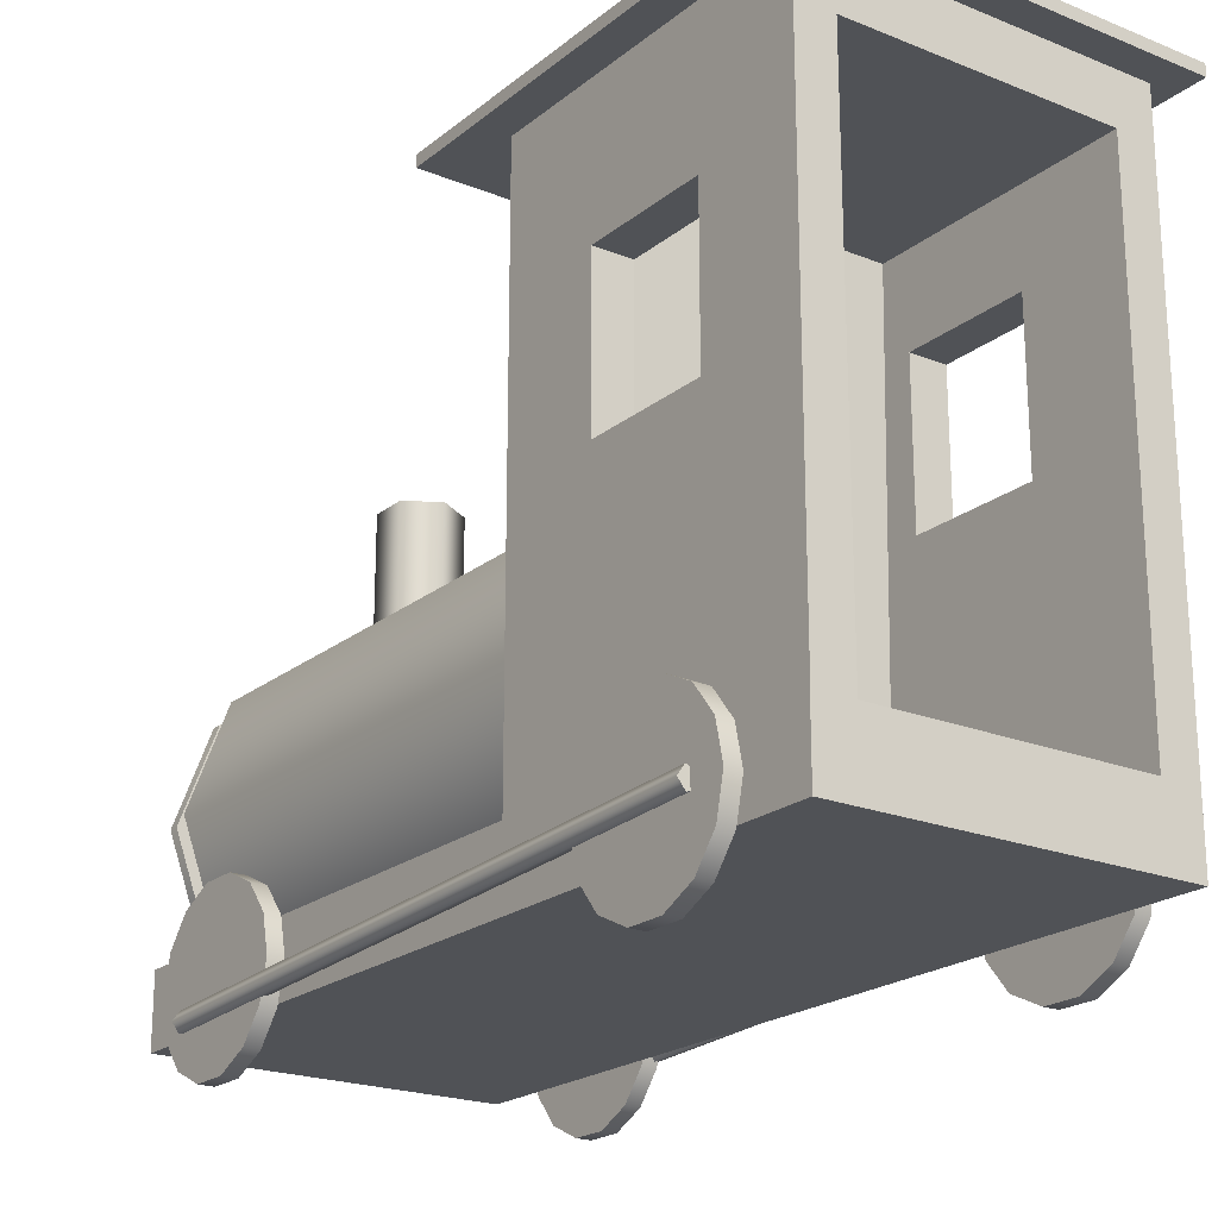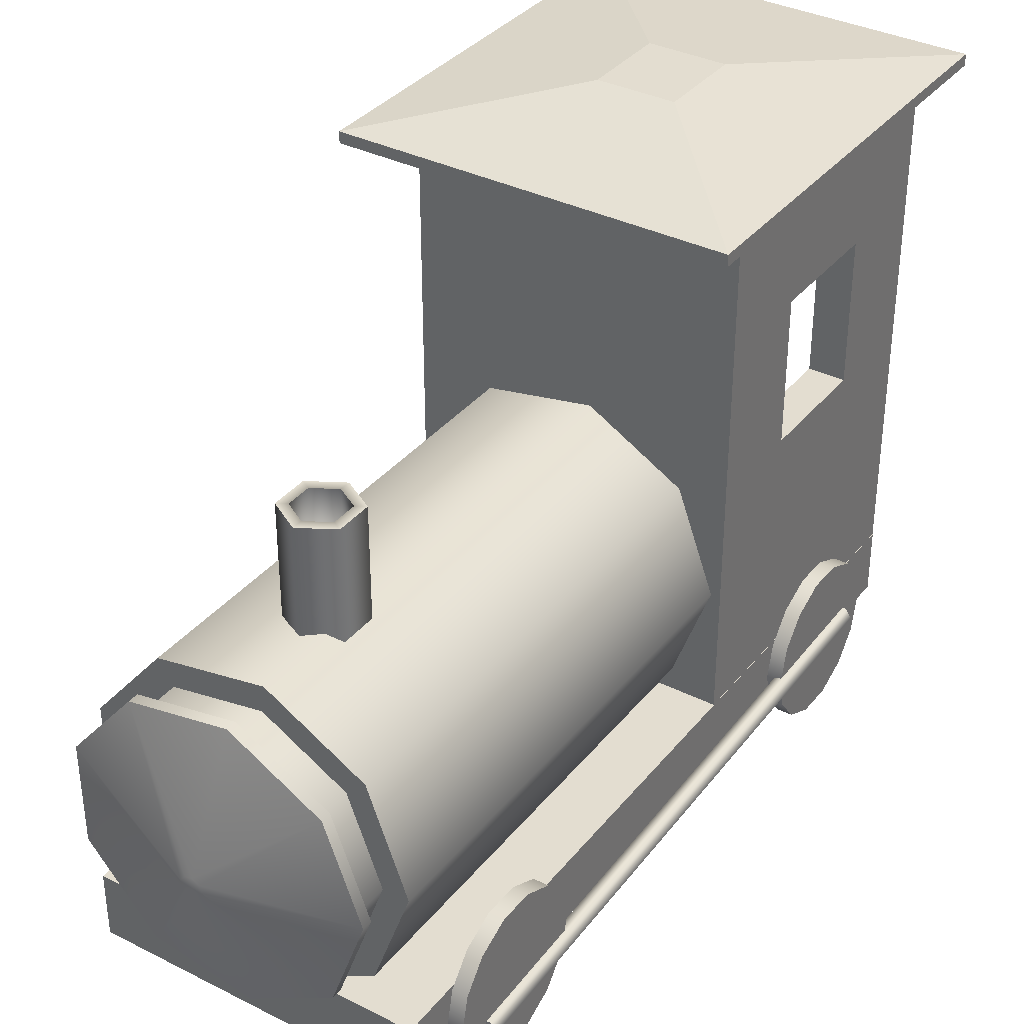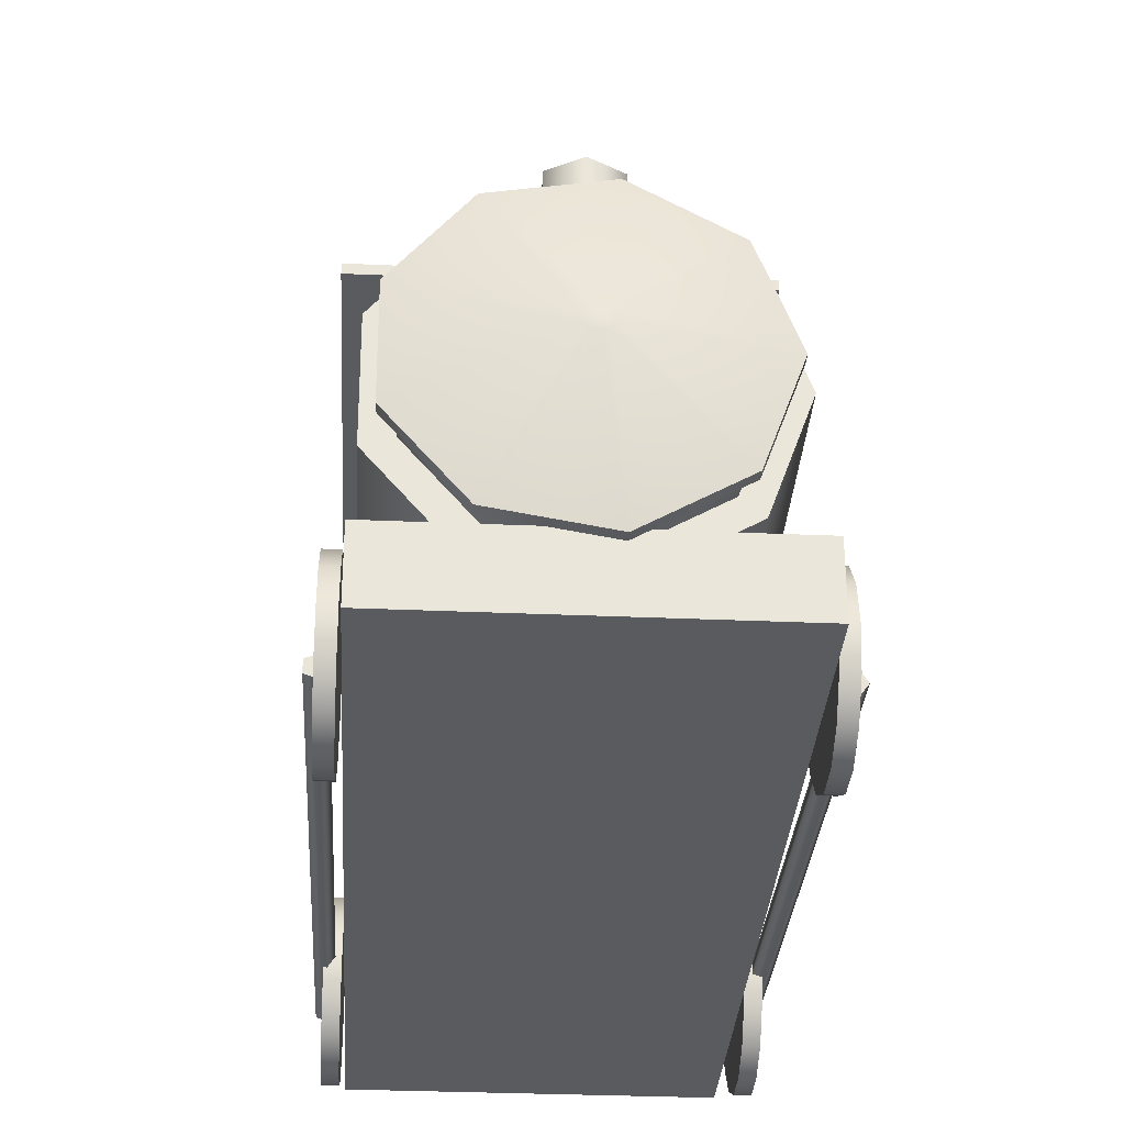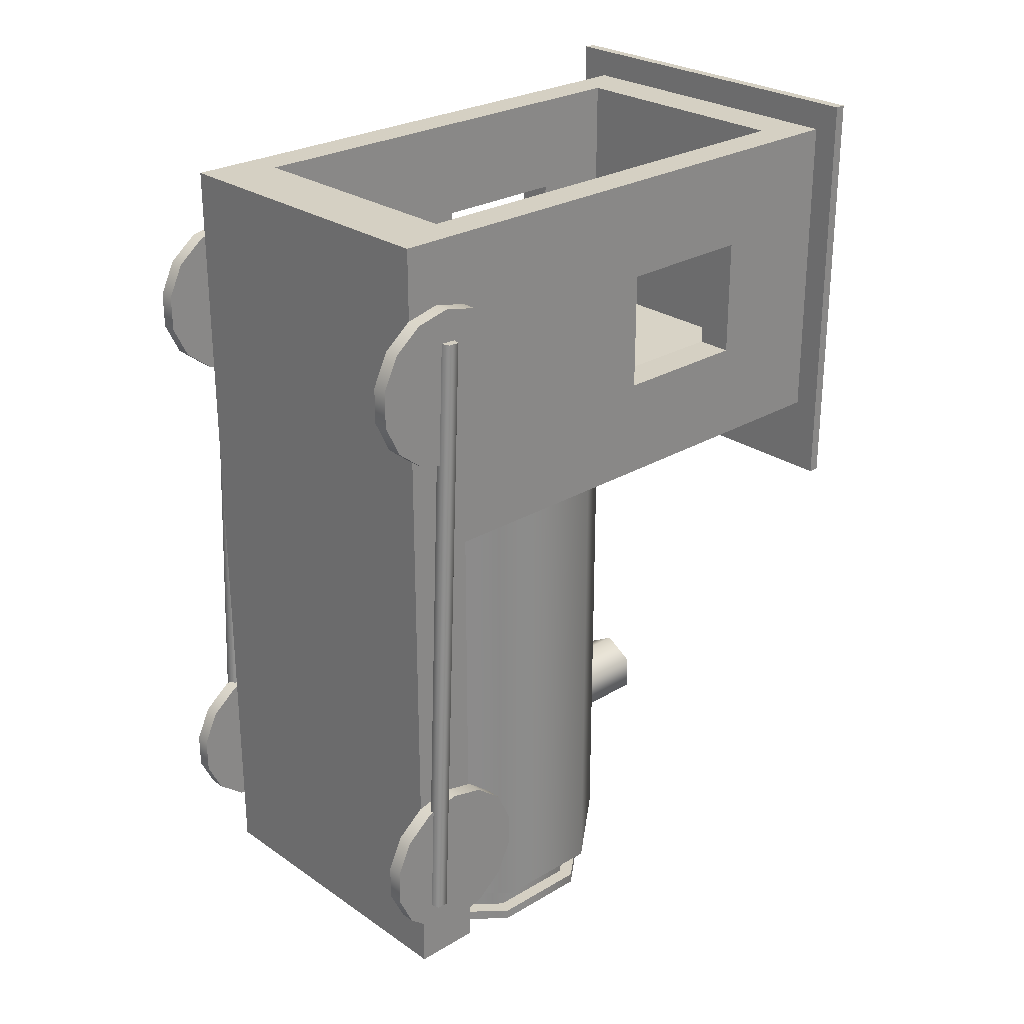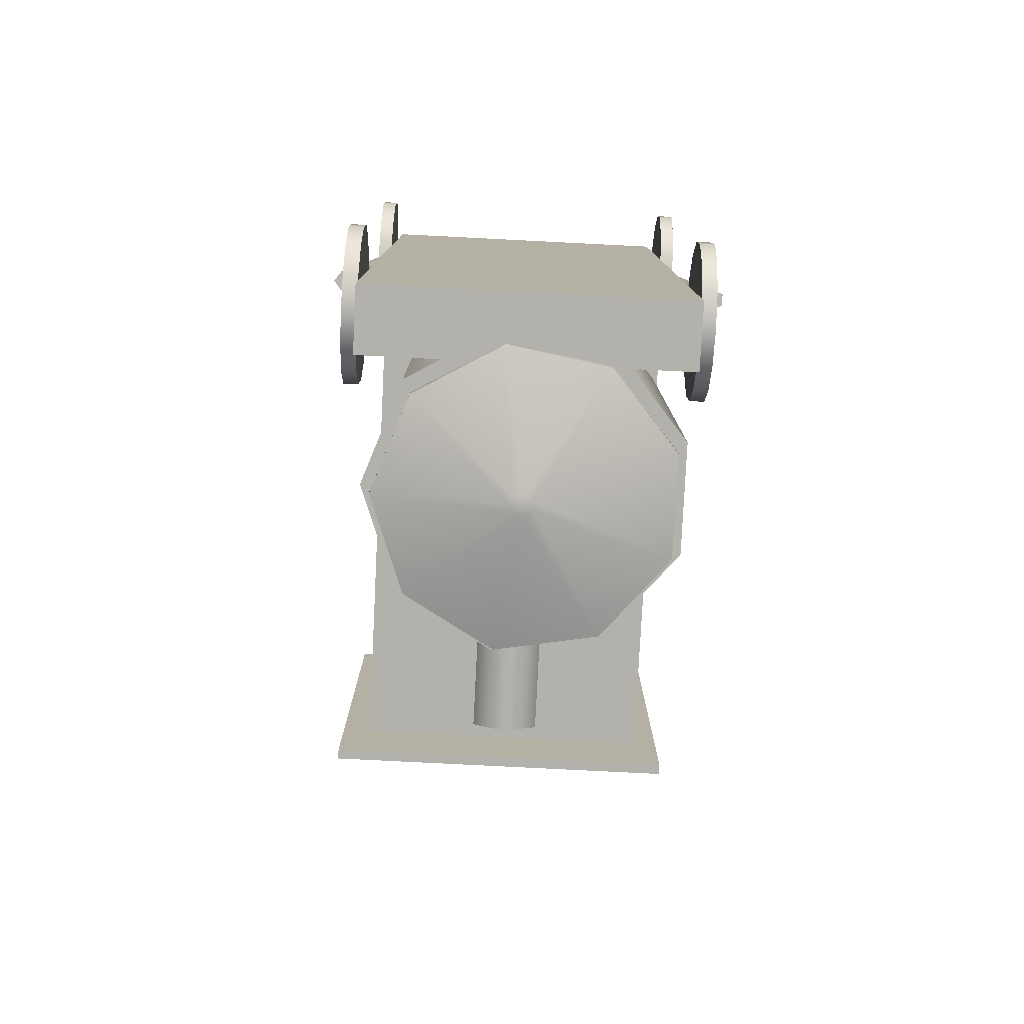
<metadata>
{"format":"obj","ext":"obj","renderer":"f3d","projection":"perspective","resolution":1024,"background":"white","views":[{"elev":-21.1,"azim":-35.7,"up":"+Y"},{"elev":35.6,"azim":-146.5,"up":"+Y"},{"elev":-32.2,"azim":176.5,"up":"+Y"},{"elev":26.4,"azim":46.9,"up":"+Z"},{"elev":-78.9,"azim":-2.9,"up":"+Z"}]}
</metadata>
<code>
g Lok
v -0.1669 0.1161 0.09167
v 0.1661 0.1161 0.09167
v 0.1661 0.66 0.09167
v -0.1669 0.66 0.09167
v -0.1669 0.1161 0.4247
v -0.1669 0.3636 0.3201
v -0.1669 0.5139 0.3201
v -0.1669 0.5139 0.1953
v -0.1669 0.66 0.4247
v 0.1288 0.1158 0.4247
v 0.1288 0.1158 0.1569
v 0.1288 0.5139 0.1953
v 0.1288 0.3636 0.1953
v 0.1288 0.3636 0.3201
v 0.1661 0.66 0.4247
v 0.1661 0.1161 0.4247
v 0.1661 0.5139 0.3201
v 0.1661 0.3636 0.3201
v 0.1661 0.3636 0.1953
v -0.1296 0.6002 0.4247
v 0.1288 0.6002 0.4247
v -0.1296 0.1158 0.4247
v -0.1296 0.1158 0.1687
v -0.1296 0.6002 0.1687
v 0.1288 0.6002 0.1687
v -0.1296 0.3636 0.1953
v -0.1296 0.5139 0.1953
v -0.1296 0.5139 0.3201
v -0.1669 0.3636 0.1953
v 0.1661 0.5139 0.1953
v 0.1288 0.5139 0.3201
v -0.1296 0.3636 0.3201
v -0.02083 0.4062 0.113
v -0.02083 0.4062 -0.3949
v 0.08975 0.3862 0.113
v 0.08975 0.3862 -0.3949
v 0.1611 0.1874 0.113
v 0.1611 0.1874 -0.3949
v 0.08845 0.1017 0.113
v 0.08845 0.1017 -0.3949
v -0.02231 0.08267 0.113
v -0.02231 0.08267 -0.3949
v -0.1194 0.1393 0.113
v -0.1194 0.1393 -0.3949
v -0.1573 0.2451 0.113
v -0.1573 0.2451 -0.3949
v -0.1184 0.3505 0.113
v -0.1184 0.3505 -0.3949
v -0.01737 0.3793 -0.3949
v -0.01737 0.3793 -0.4298
v 0.07506 0.3625 -0.3949
v -0.01861 0.1088 -0.3949
v -0.09893 0.3327 -0.3949
v 0.07397 0.1247 -0.3949
v -0.1315 0.2446 -0.3949
v -0.09974 0.1561 -0.3949
v 0.1347 0.1964 -0.3949
v 0.08171 0.1124 -0.4298
v 0.07397 0.1247 -0.4298
v -0.01861 0.1088 -0.4298
v 0.07506 0.3625 -0.4298
v -0.09974 0.1561 -0.4298
v -0.1315 0.2446 -0.4298
v 0.1347 0.1964 -0.4298
v -0.09893 0.3327 -0.4298
v -0.1094 0.3422 -0.4298
v -0.01922 0.3937 -0.4298
v -0.02059 0.09482 -0.4298
v 0.08292 0.3752 -0.4298
v -0.1102 0.1471 -0.4298
v -0.1453 0.2448 -0.4298
v 0.1488 0.1916 -0.4298
v 0.08171 0.1124 -0.4405
v -0.1094 0.3422 -0.4405
v -0.01922 0.3937 -0.4405
v -0.02059 0.09482 -0.4405
v 0.08292 0.3752 -0.4405
v -0.1102 0.1471 -0.4405
v -0.1453 0.2448 -0.4405
v 0.1488 0.1916 -0.4405
v 0.006255 0.2323 -0.4773
v -0.007871 0.2493 -0.4773
v -0.001208 0.2531 -0.4773
v -0.001309 0.231 -0.4773
v 0.006344 0.2518 -0.4773
v -0.007937 0.2349 -0.4773
v -0.01053 0.2421 -0.4773
v 0.01121 0.2382 -0.4773
v 0.1616 0.2998 -0.3949
v 0.1493 0.2954 -0.4298
v 0.1616 0.2998 0.113
v 0.1351 0.2903 -0.3949
v 0.1351 0.2903 -0.4298
v 0.1493 0.2954 -0.4405
v 0.01125 0.2459 -0.4773
v 0.1926 0.07499 0.3277
v 0.1926 0.04712 -0.3249
v 0.1815 0.07138 0.3278
v 0.1815 0.04351 -0.3247
v 0.1746 0.08084 0.3274
v 0.1746 0.05296 -0.3251
v 0.1815 0.09029 0.327
v 0.1815 0.06242 -0.3255
v 0.1926 0.05881 -0.3254
v 0.1926 0.08668 0.3272
v 0.1846 0.07982 -0.3614
v 0.1846 0.0443 -0.3533
v 0.1692 0.0443 -0.3533
v 0.1692 0.07982 -0.3614
v 0.1846 0.01581 -0.3306
v 0.1692 0.01581 -0.3306
v 0.1846 0 -0.2977
v 0.1692 0 -0.2977
v 0.1846 0 -0.2613
v 0.1692 0 -0.2613
v 0.1846 0.01581 -0.2285
v 0.1692 0.01581 -0.2285
v 0.1846 0.0443 -0.2058
v 0.1692 0.0443 -0.2058
v 0.1846 0.07982 -0.1976
v 0.1692 0.07982 -0.1976
v 0.1846 0.1153 -0.2058
v 0.1692 0.1153 -0.2058
v 0.1846 0.1438 -0.2285
v 0.1692 0.1438 -0.2285
v 0.1846 0.1596 -0.2613
v 0.1692 0.1596 -0.2613
v 0.1846 0.1596 -0.2977
v 0.1692 0.1596 -0.2977
v 0.1846 0.1438 -0.3306
v 0.1692 0.1438 -0.3306
v 0.1692 0.1153 -0.3533
v 0.1846 0.1153 -0.3533
v 0.1846 0.07982 0.1976
v 0.1846 0.0443 0.2058
v 0.1692 0.0443 0.2058
v 0.1692 0.07982 0.1976
v 0.1846 0.01581 0.2285
v 0.1692 0.01581 0.2285
v 0.1846 -0 0.2613
v 0.1692 -0 0.2613
v 0.1846 -0 0.2977
v 0.1692 -0 0.2977
v 0.1846 0.01581 0.3306
v 0.1692 0.01581 0.3306
v 0.1846 0.0443 0.3533
v 0.1692 0.0443 0.3533
v 0.1846 0.07982 0.3614
v 0.1692 0.07982 0.3614
v 0.1846 0.1153 0.3533
v 0.1692 0.1153 0.3533
v 0.1846 0.1438 0.3306
v 0.1692 0.1438 0.3306
v 0.1846 0.1596 0.2977
v 0.1692 0.1596 0.2977
v 0.1846 0.1596 0.2613
v 0.1692 0.1596 0.2613
v 0.1846 0.1438 0.2285
v 0.1692 0.1438 0.2285
v 0.1692 0.1153 0.2058
v 0.1846 0.1153 0.2058
v -0.1692 0.07982 -0.3614
v -0.1692 0.0443 -0.3533
v -0.1846 0.0443 -0.3533
v -0.1846 0.07982 -0.3614
v -0.1692 0.01581 -0.3306
v -0.1846 0.01581 -0.3306
v -0.1692 0 -0.2977
v -0.1846 0 -0.2977
v -0.1692 0 -0.2613
v -0.1846 0 -0.2613
v -0.1692 0.01581 -0.2285
v -0.1846 0.01581 -0.2285
v -0.1692 0.0443 -0.2058
v -0.1846 0.0443 -0.2058
v -0.1692 0.07982 -0.1976
v -0.1846 0.07982 -0.1976
v -0.1692 0.1153 -0.2058
v -0.1846 0.1153 -0.2058
v -0.1692 0.1438 -0.2285
v -0.1846 0.1438 -0.2285
v -0.1692 0.1596 -0.2613
v -0.1846 0.1596 -0.2613
v -0.1692 0.1596 -0.2977
v -0.1846 0.1596 -0.2977
v -0.1692 0.1438 -0.3306
v -0.1846 0.1438 -0.3306
v -0.1846 0.1153 -0.3533
v -0.1692 0.1153 -0.3533
v -0.1673 0.0474 -0.4117
v 0.1661 0.0474 -0.4117
v 0.1661 0.0474 0.4247
v -0.1673 0.0474 0.4247
v -0.1673 0.1161 -0.4117
v -0.1673 0.1161 0.4247
v 0.1661 0.1161 0.4247
v 0.1661 0.1161 -0.4117
v -0.1991 0.6613 0.4546
v -0.1991 0.6613 0.009827
v -0.1991 0.6498 0.009827
v -0.1991 0.6498 0.4546
v 0.193 0.6613 0.009827
v 0.193 0.6498 0.009827
v 0.193 0.6613 0.4546
v 0.193 0.6498 0.4546
v 0.03676 0.6808 0.1871
v 0.03676 0.6808 0.2774
v -0.04283 0.6808 0.1871
v -0.04283 0.6808 0.2774
v -0.002603 0.3985 -0.3244
v -0.002603 0.5118 -0.3244
v 0.02979 0.5118 -0.3057
v 0.02979 0.3985 -0.3057
v 0.02979 0.5118 -0.2683
v 0.02979 0.3985 -0.2683
v -0.002603 0.5118 -0.2496
v -0.002603 0.3985 -0.2496
v -0.03499 0.5118 -0.2683
v -0.03499 0.3985 -0.2683
v -0.03499 0.5118 -0.3057
v -0.03499 0.3985 -0.3057
v -0.002603 0.5118 -0.3134
v -0.002603 0.5118 -0.3134
v 0.02026 0.5118 -0.3002
v 0.02026 0.5118 -0.2738
v -0.002603 0.5118 -0.2606
v -0.02546 0.5118 -0.2738
v -0.02546 0.5118 -0.3002
v -0.02546 0.5118 -0.3002
v -0.02546 0.4562 -0.3002
v -0.02546 0.5118 -0.2738
v 0.02026 0.5118 -0.2738
v 0.02026 0.5118 -0.3002
v -0.002603 0.5118 -0.2606
v -0.002603 0.4562 -0.3134
v -0.02546 0.4562 -0.2738
v -0.002603 0.4562 -0.2606
v 0.02026 0.4562 -0.2738
v 0.02026 0.4562 -0.3002
v -0.1769 0.07499 0.3277
v -0.1769 0.04712 -0.3249
v -0.188 0.07138 0.3278
v -0.188 0.04351 -0.3247
v -0.1949 0.08084 0.3274
v -0.1949 0.05296 -0.3251
v -0.188 0.09029 0.327
v -0.188 0.06242 -0.3255
v -0.1769 0.05881 -0.3254
v -0.1769 0.08668 0.3272
v -0.1692 0.07982 0.1976
v -0.1692 0.0443 0.2058
v -0.1846 0.0443 0.2058
v -0.1846 0.07982 0.1976
v -0.1692 0.01581 0.2285
v -0.1846 0.01581 0.2285
v -0.1692 -0 0.2613
v -0.1846 -0 0.2613
v -0.1692 -0 0.2977
v -0.1846 -0 0.2977
v -0.1692 0.01581 0.3306
v -0.1846 0.01581 0.3306
v -0.1692 0.0443 0.3533
v -0.1846 0.0443 0.3533
v -0.1692 0.07982 0.3614
v -0.1846 0.07982 0.3614
v -0.1692 0.1153 0.3533
v -0.1846 0.1153 0.3533
v -0.1692 0.1438 0.3306
v -0.1846 0.1438 0.3306
v -0.1692 0.1596 0.2977
v -0.1846 0.1596 0.2977
v -0.1692 0.1596 0.2613
v -0.1846 0.1596 0.2613
v -0.1692 0.1438 0.2285
v -0.1846 0.1438 0.2285
v -0.1846 0.1153 0.2058
v -0.1692 0.1153 0.2058
f 1 4 3 2
f 9 4 8 7
f 11 13 12 25
f 3 4 9 15
f 16 18 17 15
f 20 21 15 9
f 22 20 9 5
f 21 10 16 15
f 11 25 24 23
f 24 27 26 23
f 21 20 24 25
f 29 26 27 8
f 13 19 30 12
f 3 30 19 2
f 21 31 14 10
f 22 32 28 20
f 29 8 4 1
f 6 32 26 29
f 14 18 19 13
f 17 31 12 30
f 28 7 8 27
f 18 14 31 17
f 32 6 7 28
f 6 29 1 5
f 5 9 7 6
f 23 26 32 22
f 20 28 27 24
f 2 19 18 16
f 15 17 30 3
f 10 14 13 11
f 25 12 31 21
f 66 67 75 74
f 43 44 42 41
f 51 61 50 49
f 92 93 61 51
f 65 66 71 63
f 43 45 46 44
f 56 62 60 52
f 61 69 67 50
f 62 70 68 60
f 33 34 48 47
f 60 68 58 59
f 53 55 46 48
f 66 65 50 67
f 47 48 46 45
f 39 41 42 40
f 46 55 56 44
f 39 40 38 37
f 52 54 40 42
f 58 72 64 59
f 93 90 69 61
f 36 51 49 34
f 49 53 48 34
f 55 63 62 56
f 33 35 36 34
f 91 37 38 89
f 65 53 49 50
f 54 59 64 57
f 44 56 52 42
f 53 65 63 55
f 63 71 70 62
f 89 92 51 36
f 54 57 38 40
f 58 73 80 72
f 67 69 77 75
f 70 71 79 78
f 68 70 78 76
f 71 66 74 79
f 58 68 76 73
f 90 94 77 69
f 73 81 88 80
f 79 74 82 87
f 76 78 86 84
f 77 85 83 75
f 73 76 84 81
f 74 75 83 82
f 94 80 88 95
f 78 79 87 86
f 82 83 85 95 88 81 84 86 87
f 59 54 52 60
f 77 94 95 85
f 72 80 94 90
f 38 57 92 89
f 35 91 89 36
f 64 72 90 93
f 57 64 93 92
f 100 101 99 98
f 98 99 97 96
f 102 105 104 103
f 105 96 97 104
f 97 99 101 103 104
f 105 102 100 98 96
f 102 103 101 100
f 106 107 108 109
f 107 110 111 108
f 110 112 113 111
f 112 114 115 113
f 114 116 117 115
f 116 118 119 117
f 118 120 121 119
f 120 122 123 121
f 122 124 125 123
f 124 126 127 125
f 126 128 129 127
f 128 130 131 129
f 108 111 113 115 117 119 121 123 125 127 129 131 132 109
f 130 133 132 131
f 133 106 109 132
f 106 133 130 128 126 124 122 120 118 116 114 112 110 107
f 134 135 136 137
f 135 138 139 136
f 138 140 141 139
f 140 142 143 141
f 142 144 145 143
f 144 146 147 145
f 146 148 149 147
f 148 150 151 149
f 150 152 153 151
f 152 154 155 153
f 154 156 157 155
f 156 158 159 157
f 136 139 141 143 145 147 149 151 153 155 157 159 160 137
f 158 161 160 159
f 161 134 137 160
f 134 161 158 156 154 152 150 148 146 144 142 140 138 135
f 162 163 164 165
f 163 166 167 164
f 166 168 169 167
f 168 170 171 169
f 170 172 173 171
f 172 174 175 173
f 174 176 177 175
f 176 178 179 177
f 178 180 181 179
f 180 182 183 181
f 182 184 185 183
f 184 186 187 185
f 164 167 169 171 173 175 177 179 181 183 185 187 188 165
f 186 189 188 187
f 189 162 165 188
f 162 189 186 184 182 180 178 176 174 172 170 168 166 163
f 190 191 192 193
f 194 195 196 197
f 190 194 197 191
f 191 197 196 192
f 192 196 195 193
f 194 190 193 195
f 198 199 200 201
f 199 202 203 200
f 202 204 205 203
f 204 198 201 205
f 203 205 201 200
f 208 206 202 199
f 207 209 198 204
f 198 209 208 199
f 208 209 207 206
f 202 206 207 204
f 226 227 218 216
f 218 220 221 219
f 228 229 223 222
f 224 222 223 233
f 211 210 221 220
f 226 225 232 234
f 225 224 233 232
f 225 226 216 214
f 225 214 212 224
f 223 229 230 235
f 214 216 217 215
f 222 224 212 211
f 228 227 231 229
f 232 233 239 238
f 212 214 215 213
f 234 237 236 231
f 226 234 231 227
f 228 220 218 227
f 239 235 230 236 237 238
f 234 232 238 237
f 228 222 211 220
f 218 219 217 216
f 233 223 235 239
f 229 231 236 230
f 211 212 213 210
f 244 245 243 242
f 242 243 241 240
f 246 249 248 247
f 249 240 241 248
f 241 243 245 247 248
f 249 246 244 242 240
f 246 247 245 244
f 250 251 252 253
f 251 254 255 252
f 254 256 257 255
f 256 258 259 257
f 258 260 261 259
f 260 262 263 261
f 262 264 265 263
f 264 266 267 265
f 266 268 269 267
f 268 270 271 269
f 270 272 273 271
f 272 274 275 273
f 252 255 257 259 261 263 265 267 269 271 273 275 276 253
f 274 277 276 275
f 277 250 253 276
f 250 277 274 272 270 268 266 264 262 260 258 256 254 251

</code>
